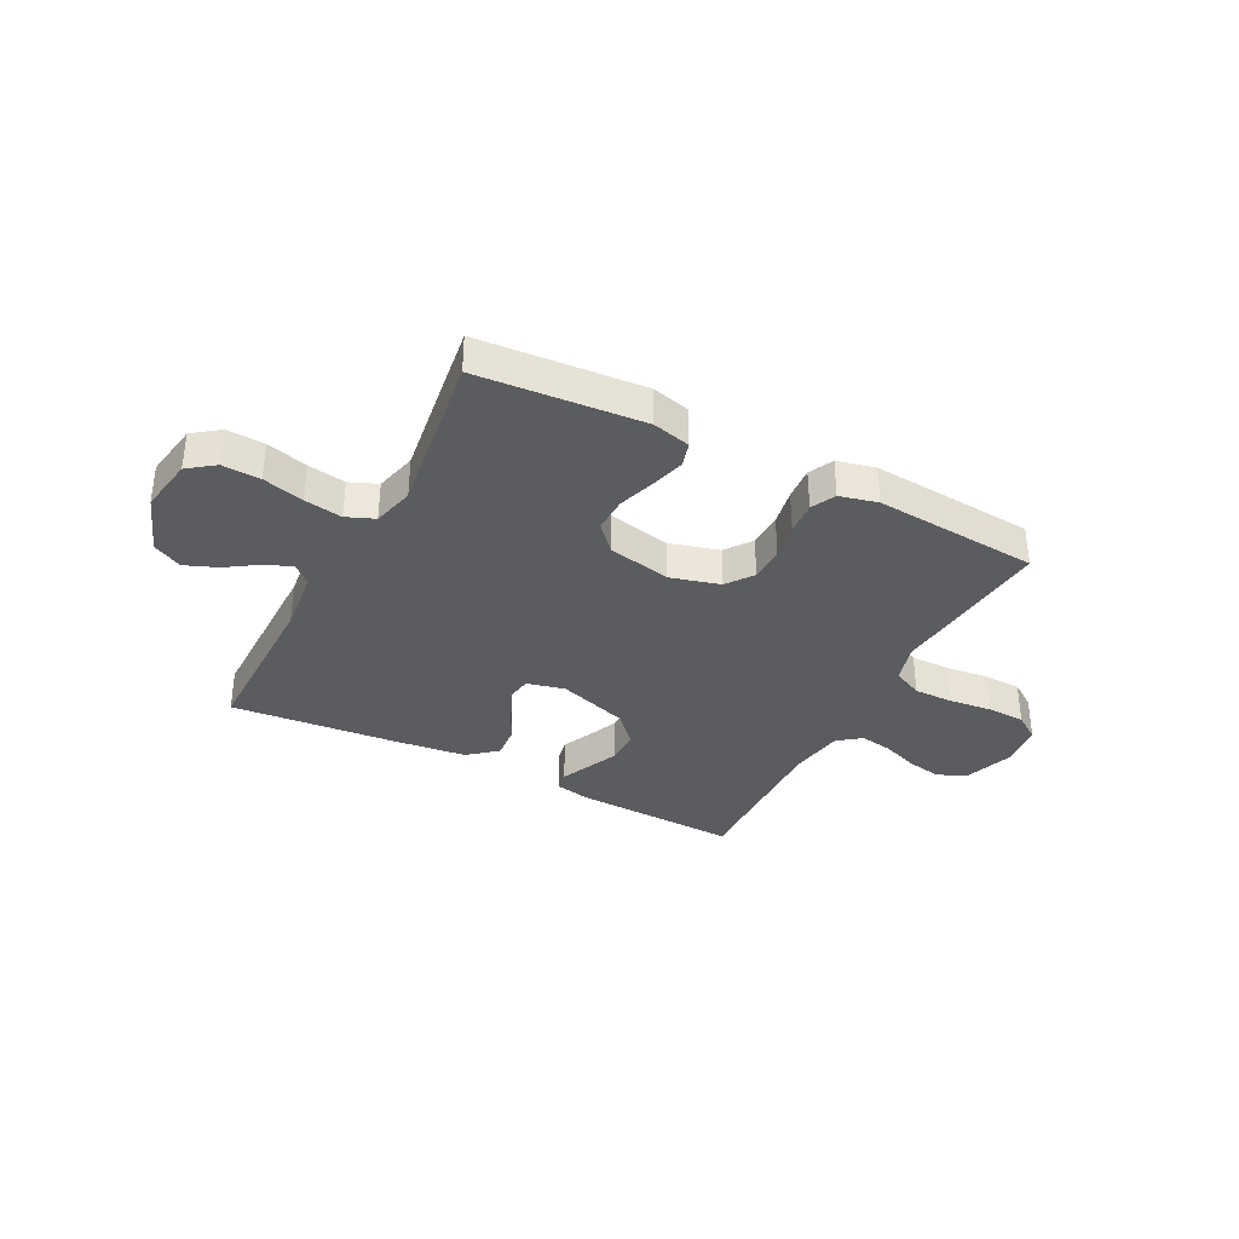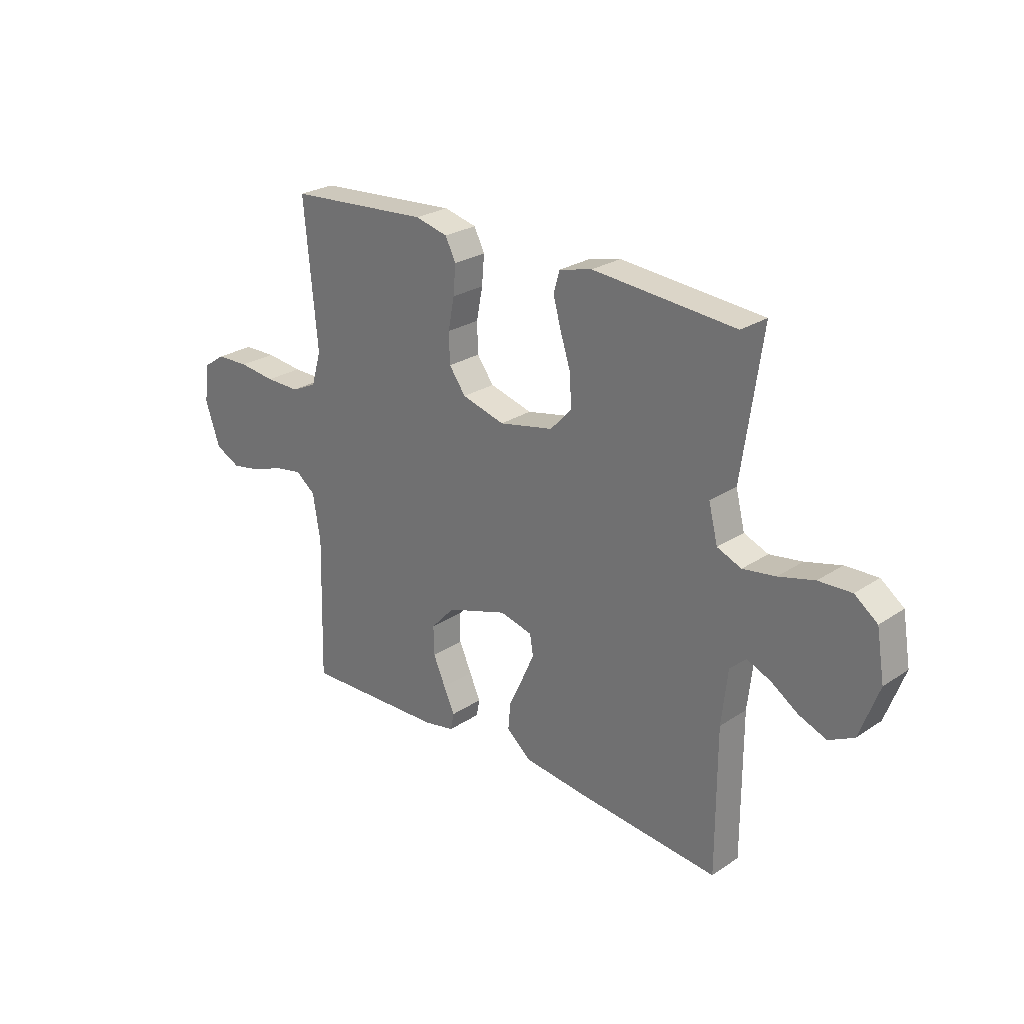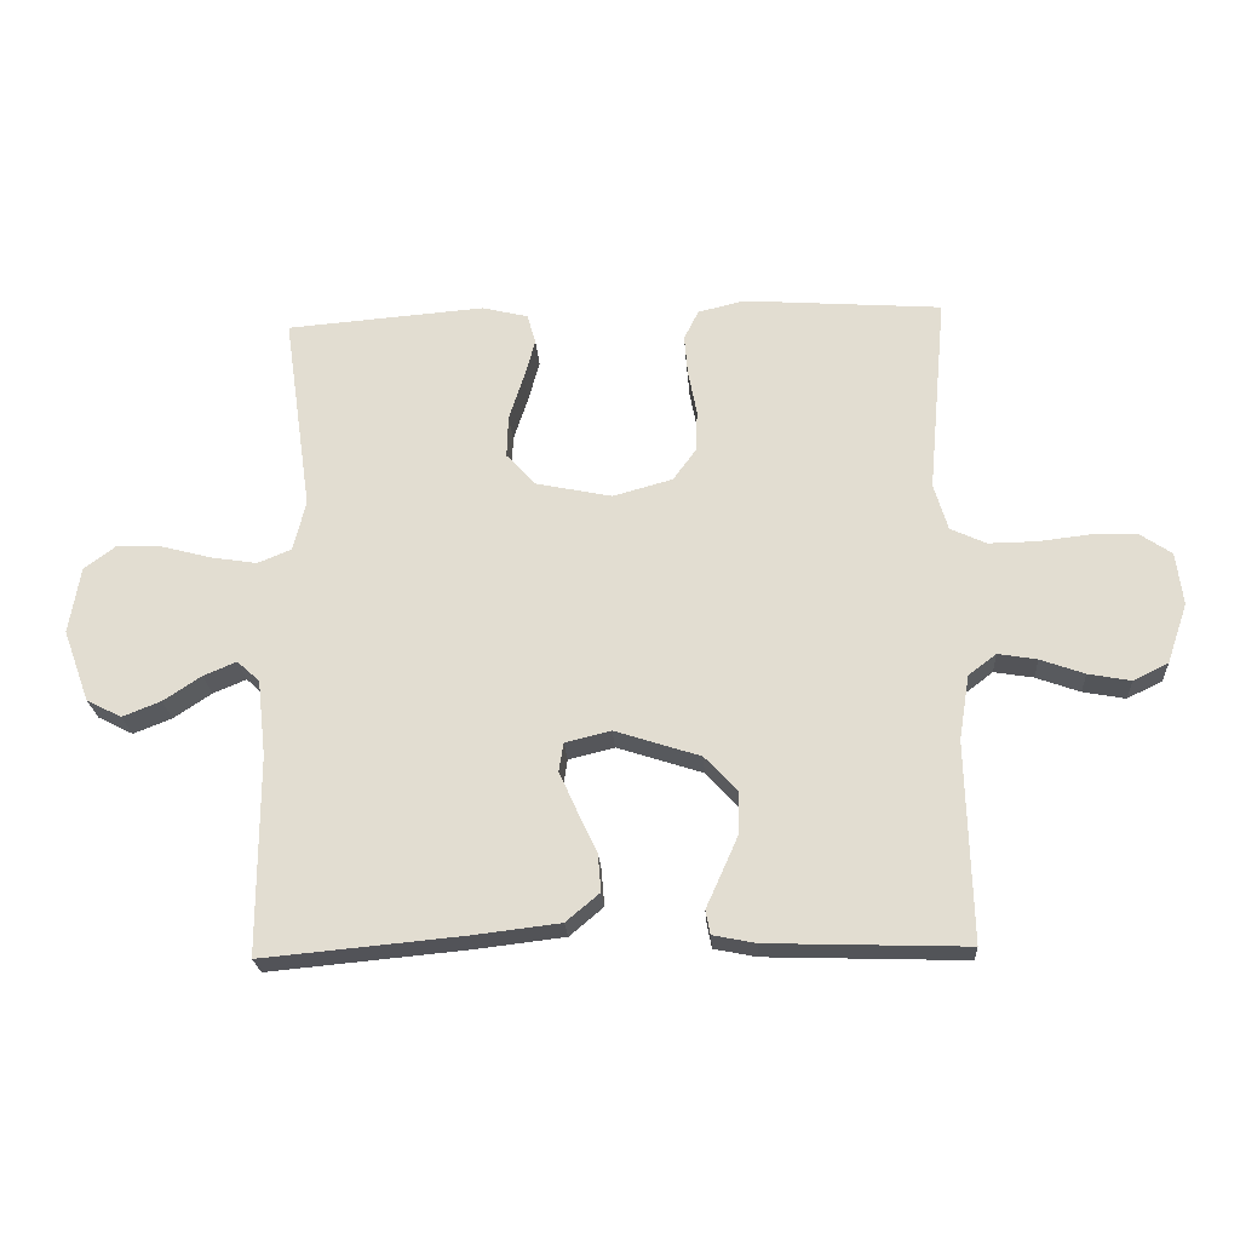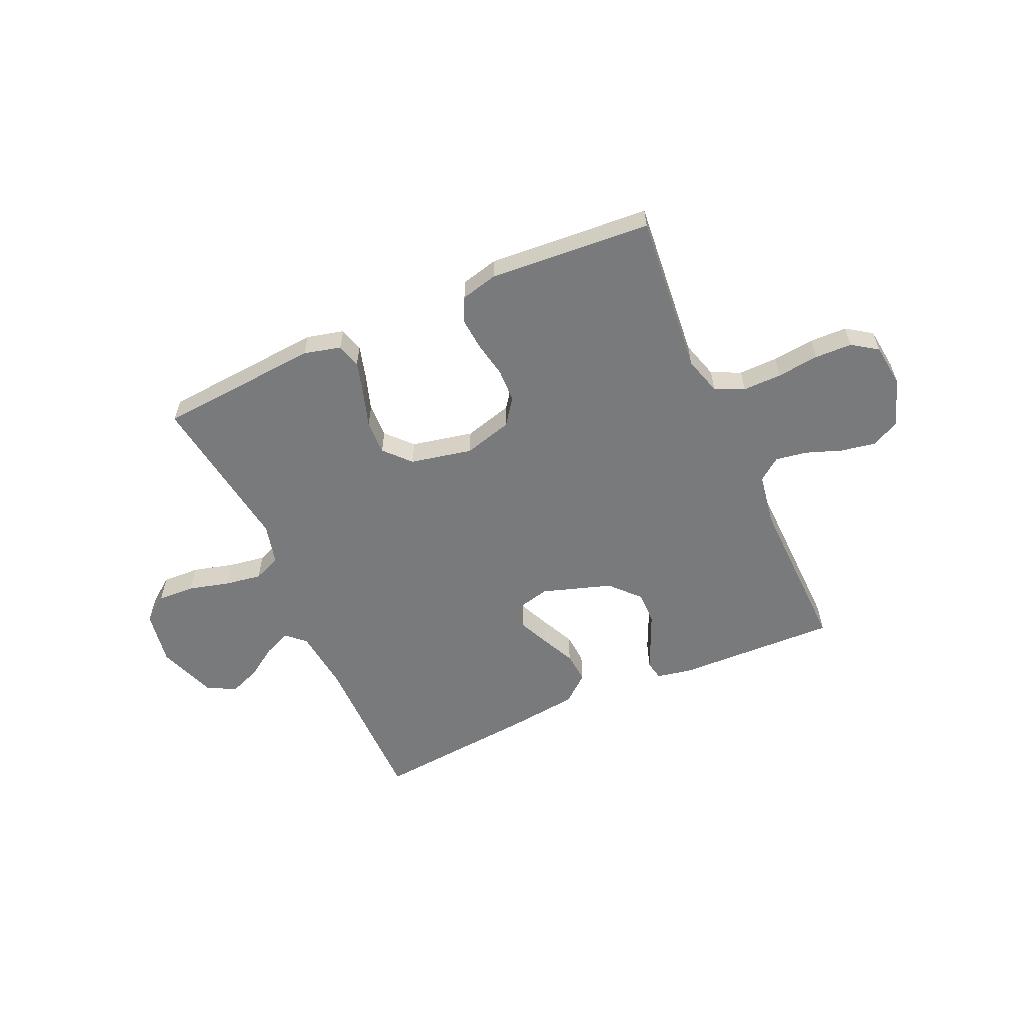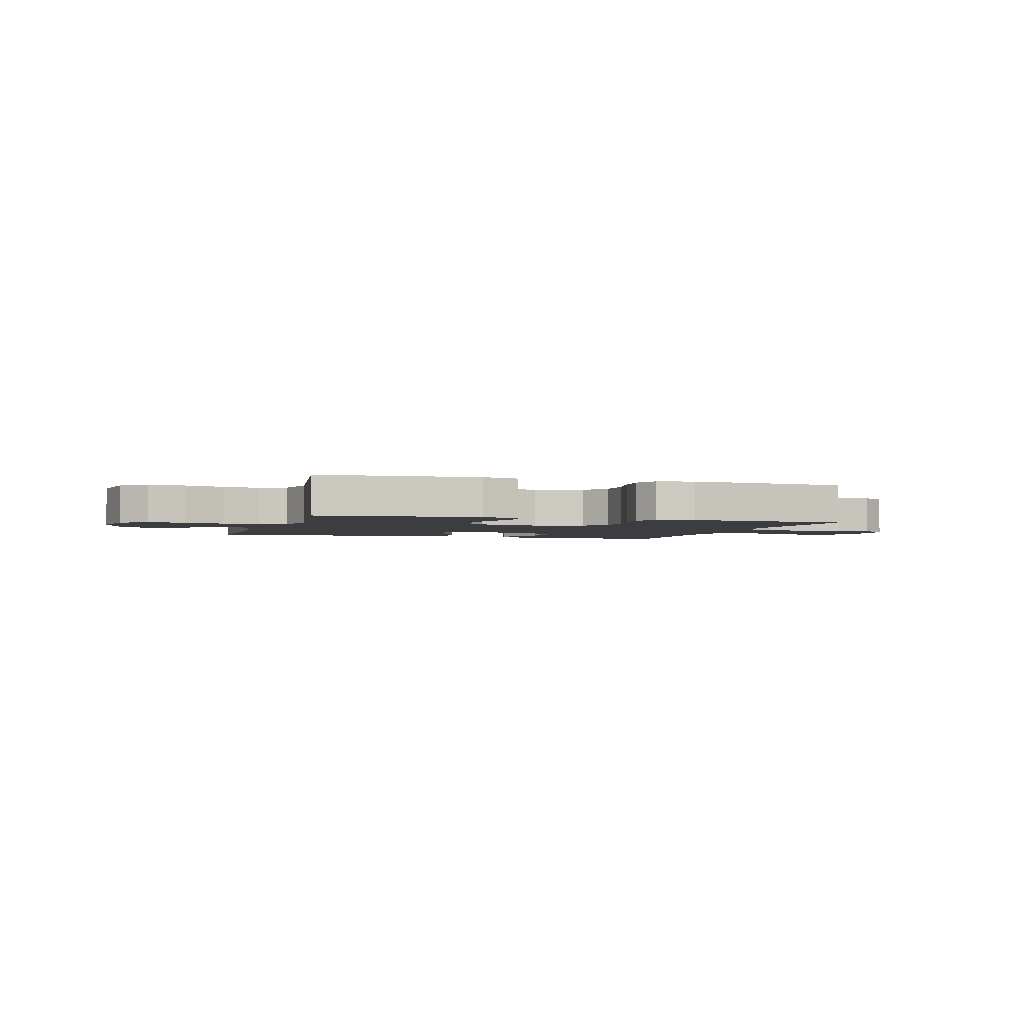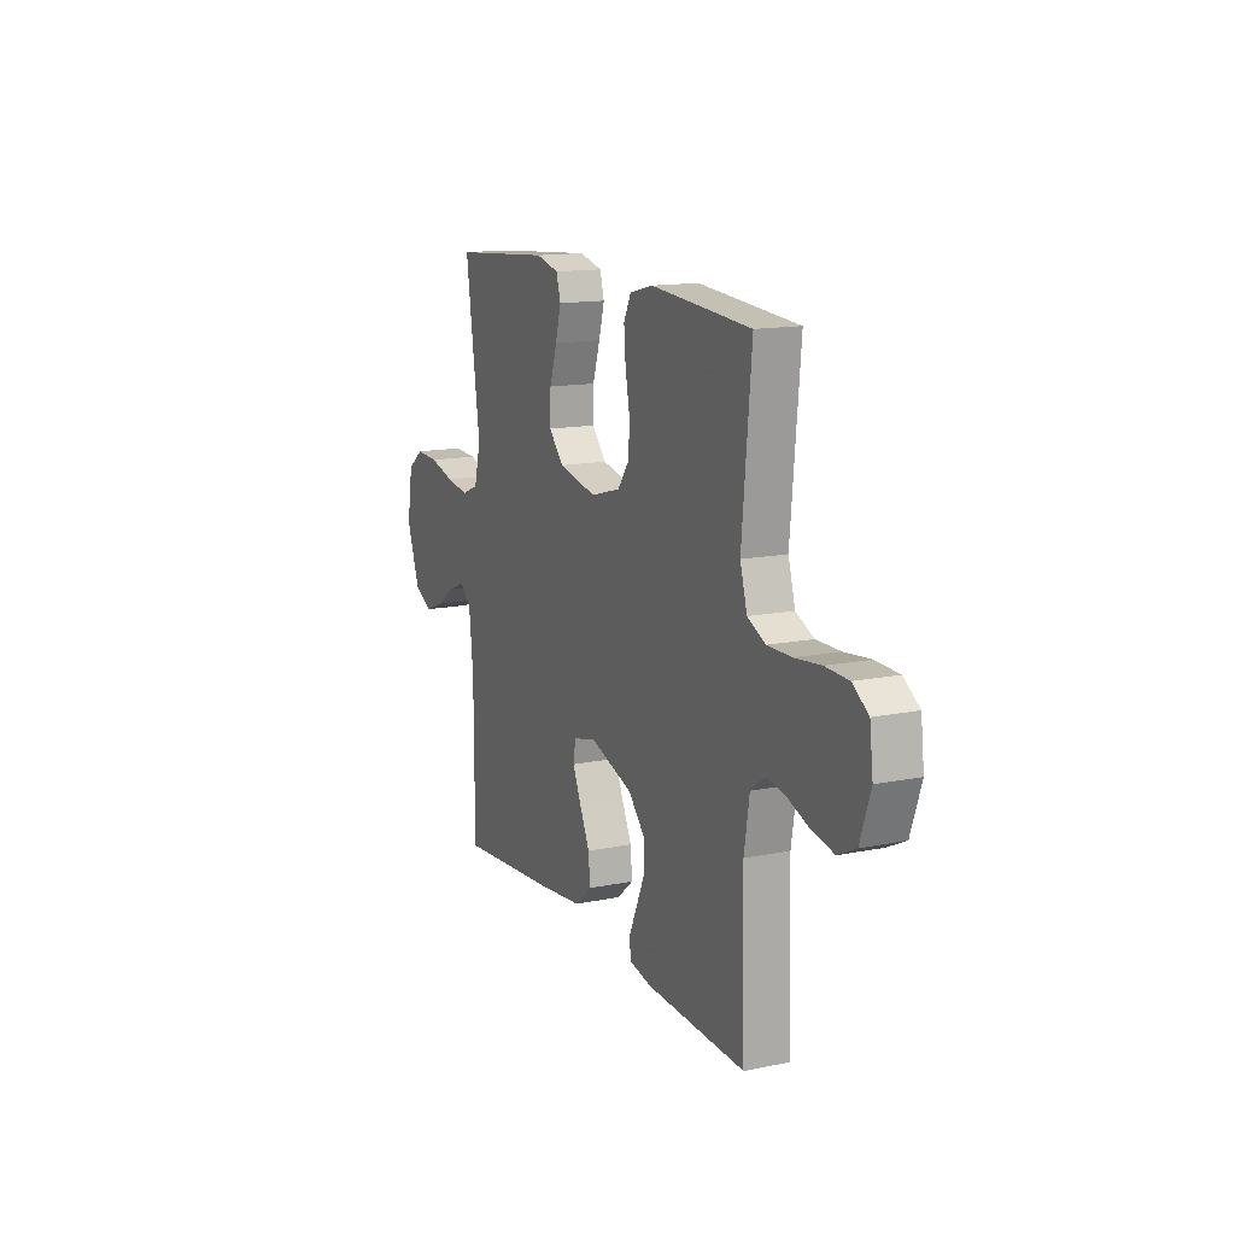
<metadata>
{"format":"obj","ext":"obj","renderer":"f3d","projection":"perspective","resolution":1024,"background":"white","views":[{"elev":-35.2,"azim":-27.5,"up":"+Y"},{"elev":25.8,"azim":-136.4,"up":"+Z"},{"elev":-23.1,"azim":3.6,"up":"+Z"},{"elev":-58.0,"azim":24.1,"up":"+Y"},{"elev":-2.7,"azim":-17.0,"up":"+Y"},{"elev":14.2,"azim":65.8,"up":"+Z"}]}
</metadata>
<code>
v -0.5 0.07 0.5
v -0.2 0.07 0.524
v -0.131 0.07 0.507
v -0.118 0.07 0.462
v -0.135 0.07 0.401
v -0.157 0.07 0.333
v -0.159 0.07 0.269
v -0.115 0.07 0.221
v 0 0.07 0.197
v 0.09 0.07 0.222
v 0.125 0.07 0.27
v 0.127 0.07 0.333
v 0.114 0.07 0.4
v 0.109 0.07 0.461
v 0.131 0.07 0.505
v 0.2 0.07 0.522
v 0.5 0.07 0.5
v 0.472 0.07 0.2
v 0.493 0.07 0.129
v 0.547 0.07 0.104
v 0.619 0.07 0.105
v 0.697 0.07 0.114
v 0.766 0.07 0.112
v 0.813 0.07 0.08
v 0.823 0.07 0
v 0.792 0.07 -0.09
v 0.739 0.07 -0.116
v 0.675 0.07 -0.104
v 0.609 0.07 -0.08
v 0.55 0.07 -0.07
v 0.508 0.07 -0.102
v 0.492 0.07 -0.2
v 0.5 0.07 -0.5
v 0.2 0.07 -0.49
v 0.136 0.07 -0.477
v 0.129 0.07 -0.441
v 0.152 0.07 -0.39
v 0.178 0.07 -0.331
v 0.179 0.07 -0.27
v 0.129 0.07 -0.216
v 0 0.07 -0.174
v -0.069 0.07 -0.191
v -0.076 0.07 -0.234
v -0.05 0.07 -0.292
v -0.02 0.07 -0.355
v -0.015 0.07 -0.413
v -0.066 0.07 -0.456
v -0.2 0.07 -0.472
v -0.5 0.07 -0.5
v -0.5 0.07 -0.2
v -0.513 0.07 -0.085
v -0.547 0.07 -0.054
v -0.597 0.07 -0.075
v -0.654 0.07 -0.113
v -0.712 0.07 -0.136
v -0.765 0.07 -0.109
v -0.805 0.07 0
v -0.788 0.07 0.101
v -0.74 0.07 0.137
v -0.671 0.07 0.134
v -0.596 0.07 0.114
v -0.527 0.07 0.103
v -0.476 0.07 0.124
v -0.457 0.07 0.2
v -0.5 0 0.5
v -0.2 0 0.524
v -0.131 0 0.507
v -0.118 0 0.462
v -0.135 0 0.401
v -0.157 0 0.333
v -0.159 0 0.269
v -0.115 0 0.221
v 0 0 0.197
v 0.09 0 0.222
v 0.125 0 0.27
v 0.127 0 0.333
v 0.114 0 0.4
v 0.109 0 0.461
v 0.131 0 0.505
v 0.2 0 0.522
v 0.5 0 0.5
v 0.472 0 0.2
v 0.493 0 0.129
v 0.547 0 0.104
v 0.619 0 0.105
v 0.697 0 0.114
v 0.766 0 0.112
v 0.813 0 0.08
v 0.823 0 0
v 0.792 0 -0.09
v 0.739 0 -0.116
v 0.675 0 -0.104
v 0.609 0 -0.08
v 0.55 0 -0.07
v 0.508 0 -0.102
v 0.492 0 -0.2
v 0.5 0 -0.5
v 0.2 0 -0.49
v 0.136 0 -0.477
v 0.129 0 -0.441
v 0.152 0 -0.39
v 0.178 0 -0.331
v 0.179 0 -0.27
v 0.129 0 -0.216
v 0 0 -0.174
v -0.069 0 -0.191
v -0.076 0 -0.234
v -0.05 0 -0.292
v -0.02 0 -0.355
v -0.015 0 -0.413
v -0.066 0 -0.456
v -0.2 0 -0.472
v -0.5 0 -0.5
v -0.5 0 -0.2
v -0.513 0 -0.085
v -0.547 0 -0.054
v -0.597 0 -0.075
v -0.654 0 -0.113
v -0.712 0 -0.136
v -0.765 0 -0.109
v -0.805 0 0
v -0.788 0 0.101
v -0.74 0 0.137
v -0.671 0 0.134
v -0.596 0 0.114
v -0.527 0 0.103
v -0.476 0 0.124
v -0.457 0 0.2
f 58 59 60 61
f 58 61 62
f 57 58 62
f 56 57 62
f 53 54 55 56
f 52 53 56 62
f 51 52 62 63
f 47 48 49 50
f 44 45 46 47
f 43 44 47 50
f 42 43 50 51
f 34 35 36 37
f 32 33 34 37
f 31 32 37 38
f 30 31 38 39
f 26 27 28 29
f 26 29 30
f 25 26 30
f 24 25 30
f 21 22 23 24
f 20 21 24 30
f 19 20 30 39
f 15 16 17 18
f 12 13 14 15
f 12 15 18 19
f 3 4 5 6
f 1 2 3 6
f 64 1 6 7
f 63 64 7 8
f 41 42 51 63
f 40 41 63 8
f 39 40 8 9
f 11 12 19 39
f 10 11 39
f 9 10 39
f 125 124 123 122
f 126 125 122
f 126 122 121
f 126 121 120
f 120 119 118 117
f 126 120 117 116
f 127 126 116 115
f 114 113 112 111
f 111 110 109 108
f 114 111 108 107
f 115 114 107 106
f 101 100 99 98
f 101 98 97 96
f 102 101 96 95
f 103 102 95 94
f 93 92 91 90
f 94 93 90
f 94 90 89
f 94 89 88
f 88 87 86 85
f 94 88 85 84
f 103 94 84 83
f 82 81 80 79
f 79 78 77 76
f 83 82 79 76
f 70 69 68 67
f 70 67 66 65
f 71 70 65 128
f 72 71 128 127
f 127 115 106 105
f 72 127 105 104
f 73 72 104 103
f 103 83 76 75
f 103 75 74
f 103 74 73
f 1 65 66 2
f 2 66 67 3
f 3 67 68 4
f 4 68 69 5
f 5 69 70 6
f 6 70 71 7
f 7 71 72 8
f 8 72 73 9
f 9 73 74 10
f 10 74 75 11
f 11 75 76 12
f 12 76 77 13
f 13 77 78 14
f 14 78 79 15
f 15 79 80 16
f 16 80 81 17
f 17 81 82 18
f 18 82 83 19
f 19 83 84 20
f 20 84 85 21
f 21 85 86 22
f 22 86 87 23
f 23 87 88 24
f 24 88 89 25
f 25 89 90 26
f 26 90 91 27
f 27 91 92 28
f 28 92 93 29
f 29 93 94 30
f 30 94 95 31
f 31 95 96 32
f 32 96 97 33
f 33 97 98 34
f 34 98 99 35
f 35 99 100 36
f 36 100 101 37
f 37 101 102 38
f 38 102 103 39
f 39 103 104 40
f 40 104 105 41
f 41 105 106 42
f 42 106 107 43
f 43 107 108 44
f 44 108 109 45
f 45 109 110 46
f 46 110 111 47
f 47 111 112 48
f 48 112 113 49
f 49 113 114 50
f 50 114 115 51
f 51 115 116 52
f 52 116 117 53
f 53 117 118 54
f 54 118 119 55
f 55 119 120 56
f 56 120 121 57
f 57 121 122 58
f 58 122 123 59
f 59 123 124 60
f 60 124 125 61
f 61 125 126 62
f 62 126 127 63
f 63 127 128 64
f 64 128 65 1

</code>
